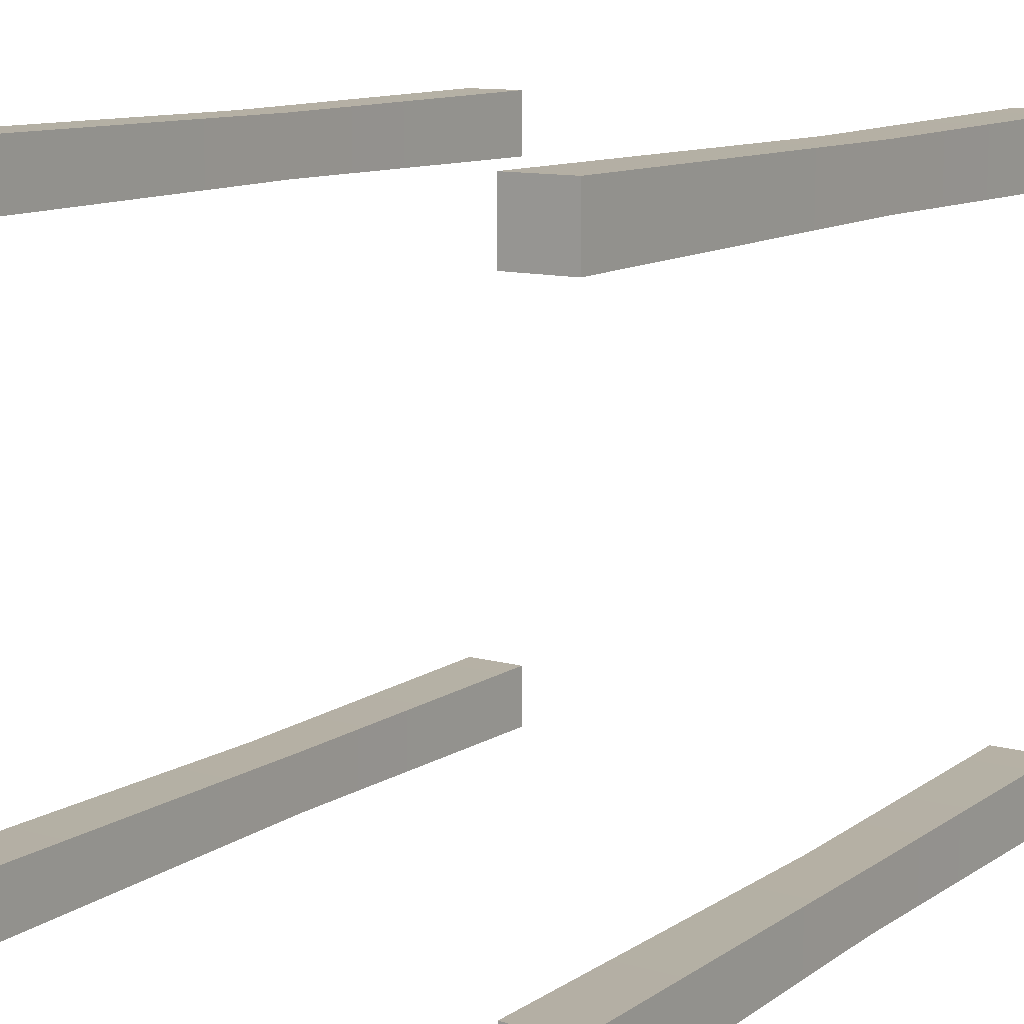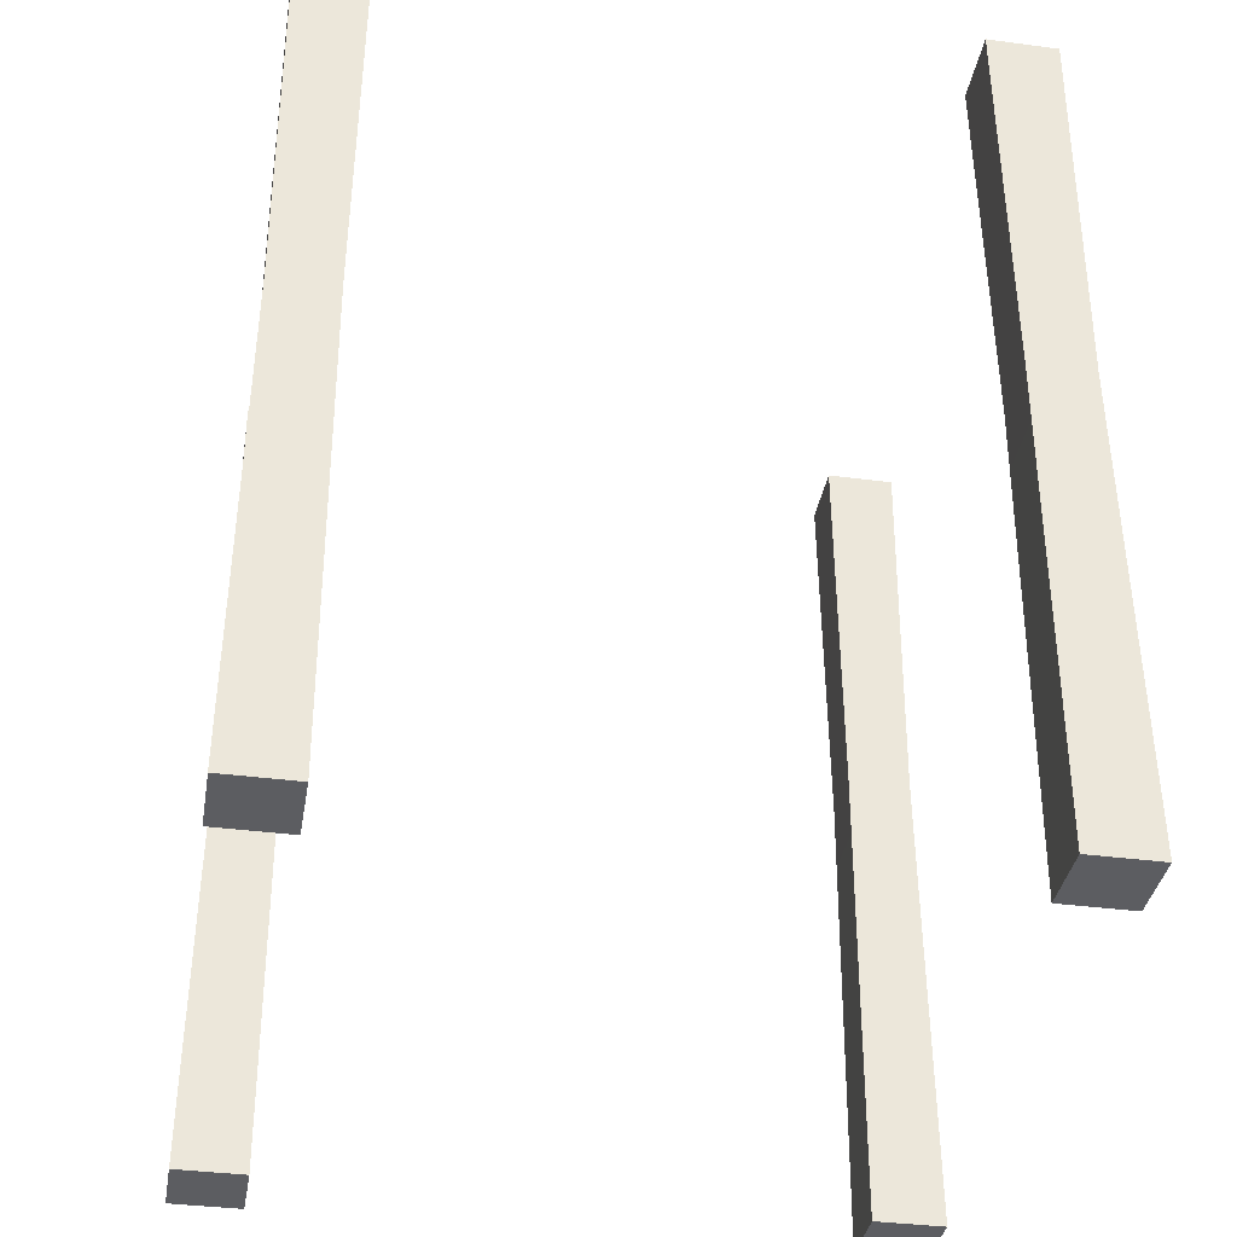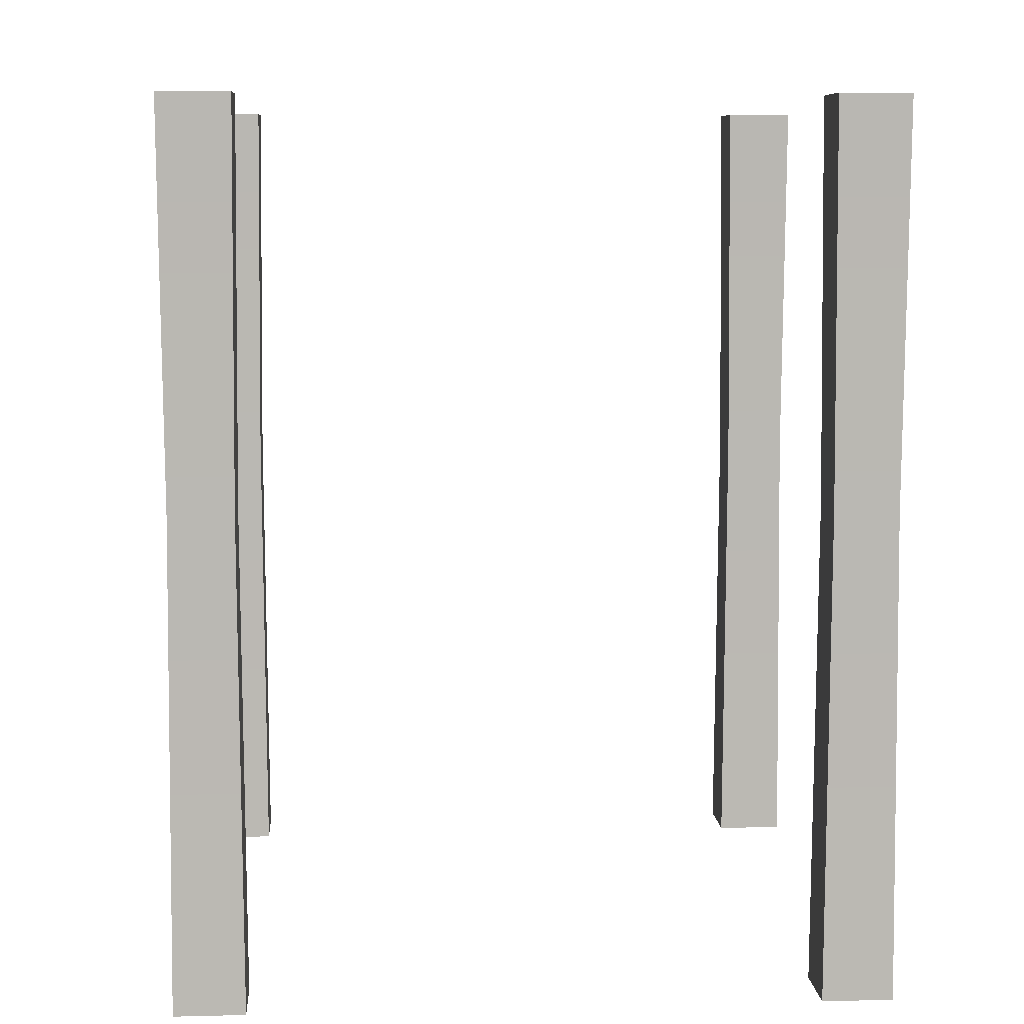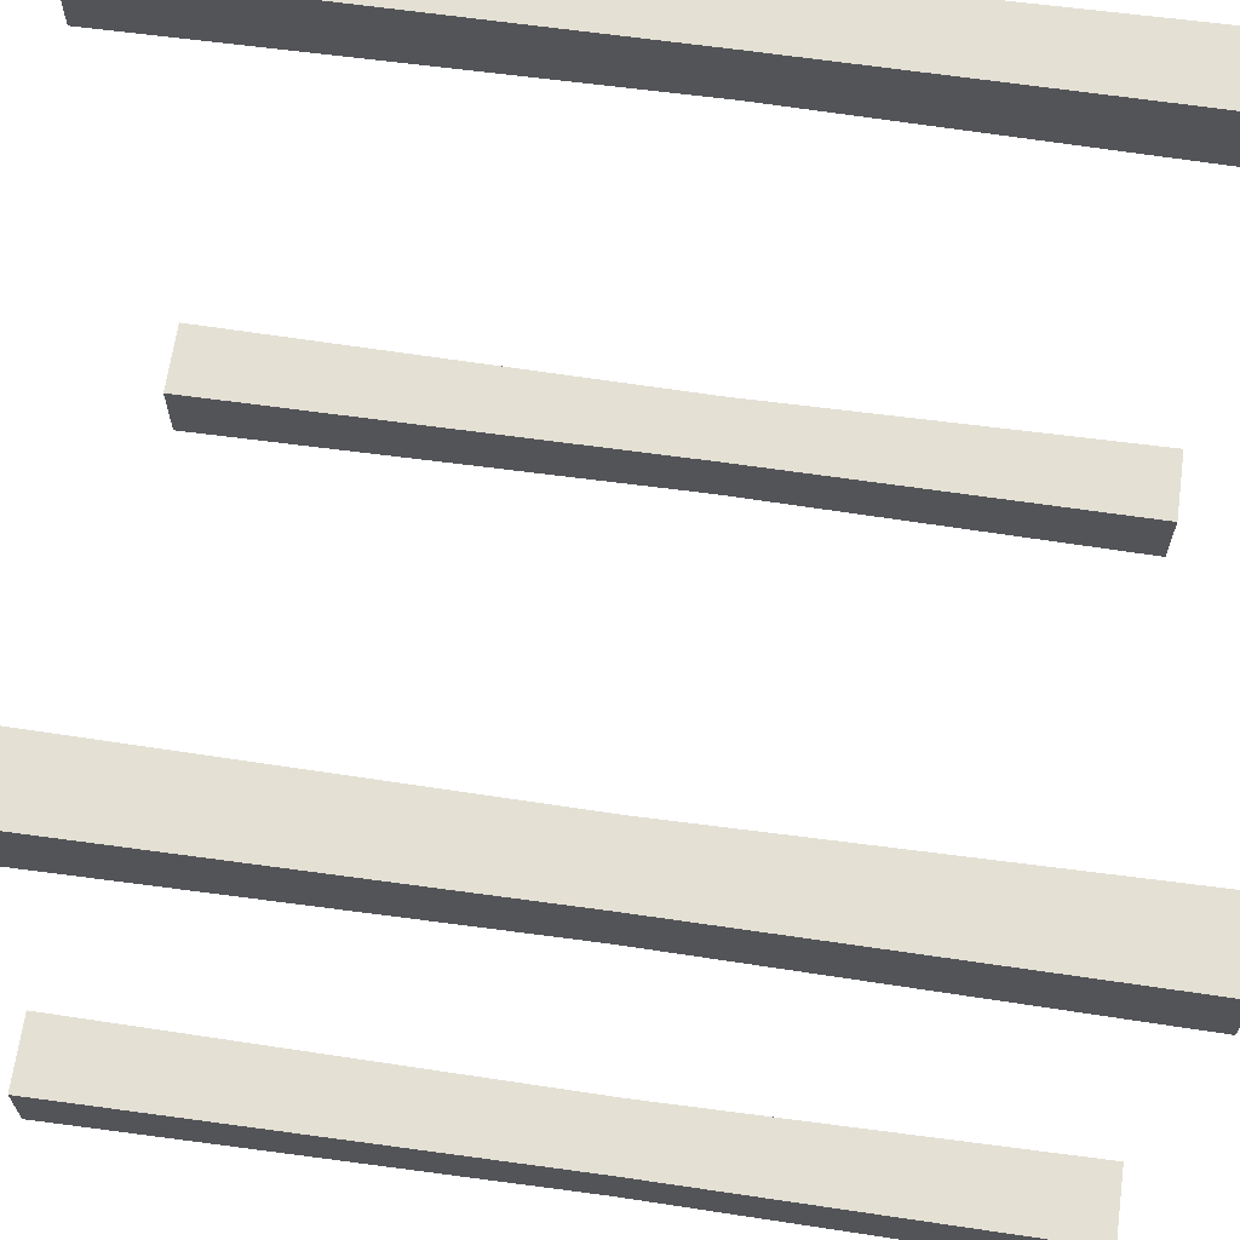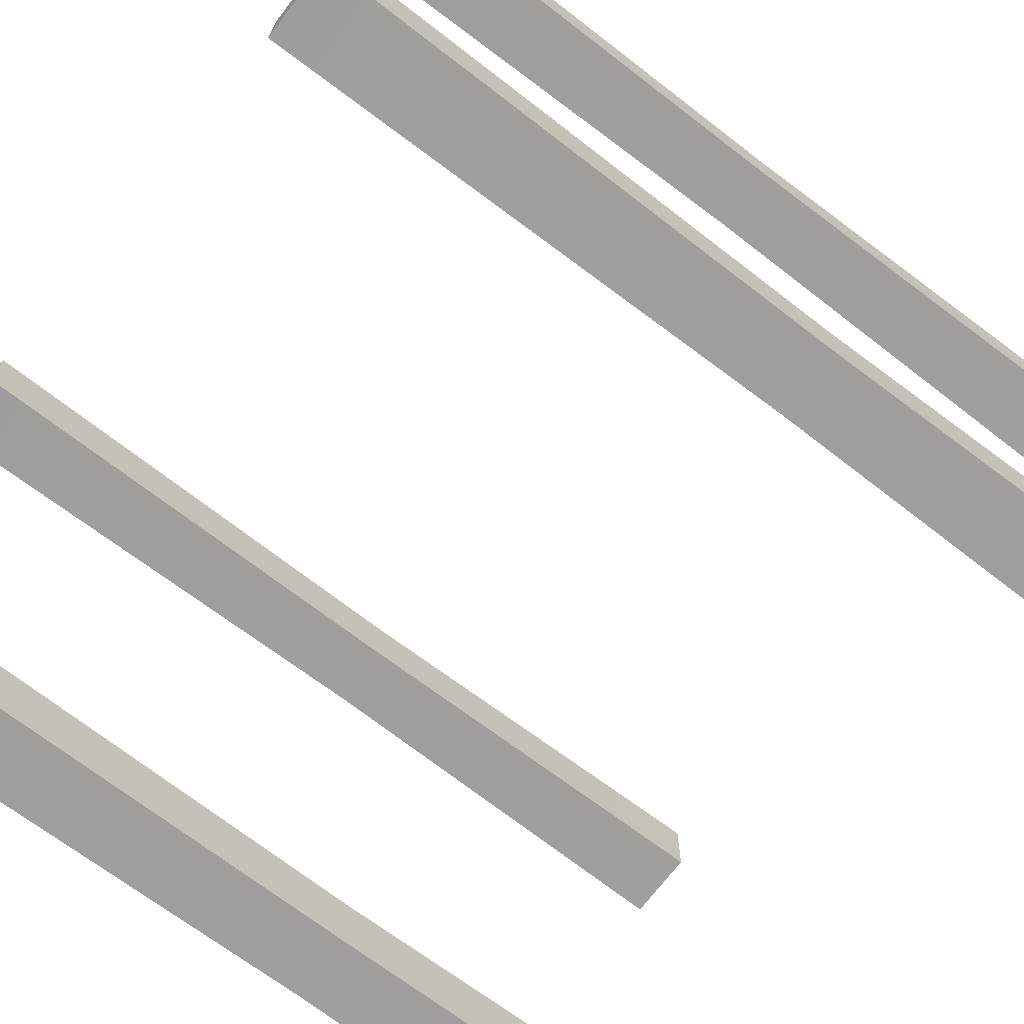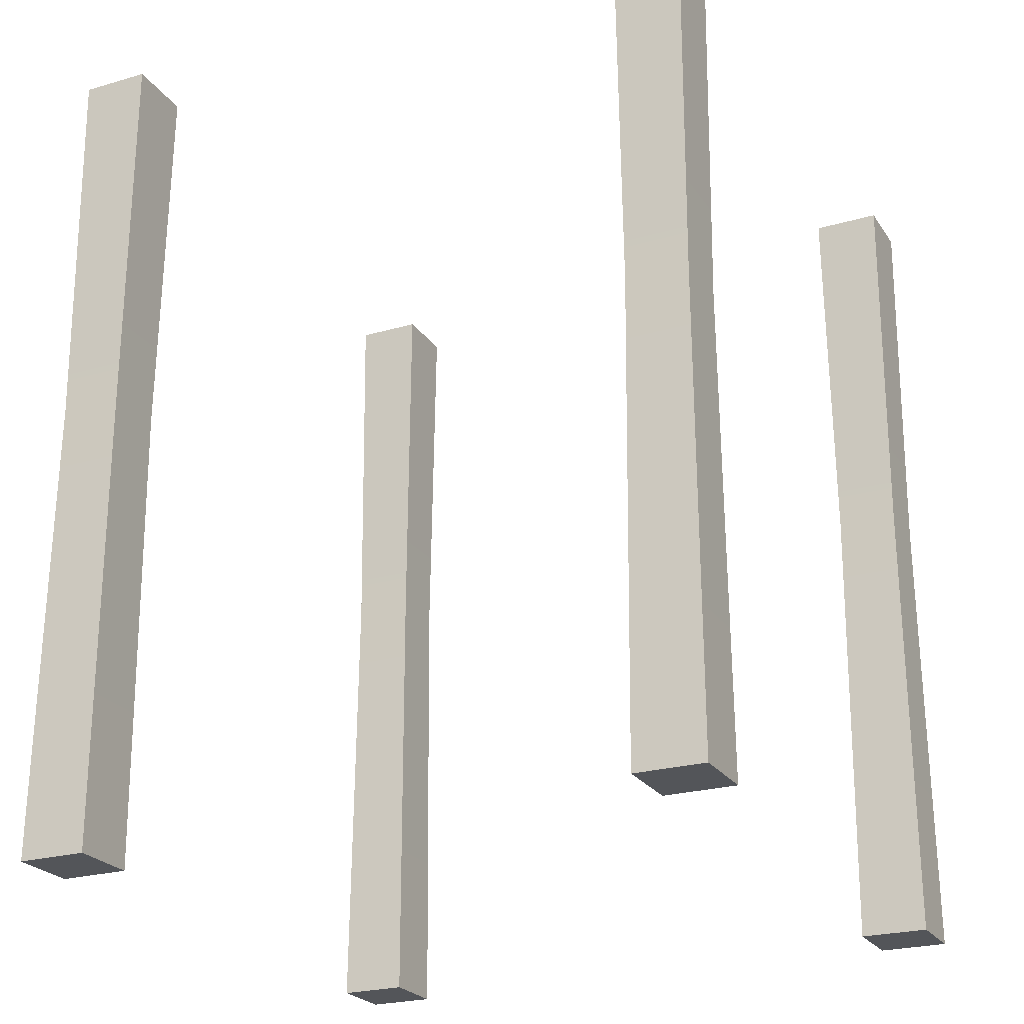
<metadata>
{"format":"obj","ext":"obj","renderer":"f3d","projection":"perspective","resolution":1024,"background":"white","views":[{"elev":11.6,"azim":33.8,"up":"+Z"},{"elev":-36.9,"azim":80.3,"up":"+Y"},{"elev":7.8,"azim":-93.9,"up":"+Y"},{"elev":66.0,"azim":98.1,"up":"+Z"},{"elev":-70.9,"azim":52.7,"up":"+Z"},{"elev":-24.1,"azim":25.7,"up":"+Y"}]}
</metadata>
<code>
g Scaffolding_Wooden_Basic_LOD0
v 1.959e-16 0 -1.6
v 1.763e-16 0 -1.44
v 0.16 0 -1.44
v 0.16 0 -1.6
v 0.1522 1.1 -1.447
v 1.763e-16 2 -1.44
v 0.16 2 -1.44
v 0.00789 1.1 -1.447
v 1.763e-16 0 -1.44
v 0.16 0 -1.44
v 0.00789 1.1 -1.447
v 1.959e-16 2 -1.6
v 1.763e-16 2 -1.44
v 0.00789 1.1 -1.592
v 1.763e-16 0 -1.44
v 1.959e-16 0 -1.6
v 0.00789 1.1 -1.592
v 0.16 2 -1.6
v 1.959e-16 2 -1.6
v 0.1522 1.1 -1.592
v 0.16 0 -1.6
v 1.959e-16 0 -1.6
v 0.1522 1.1 -1.447
v 0.16 2 -1.44
v 0.16 2 -1.6
v 0.1522 1.1 -1.592
v 0.16 0 -1.6
v 0.16 0 -1.44
v 0.16 2 -1.6
v 0.16 2 -1.44
v 1.763e-16 2 -1.44
v 1.959e-16 2 -1.6
v 1.44 0 1.526e-07
v 1.6 0 1.959e-16
v 1.6 0 -0.16
v 1.44 0 -0.16
v 1.593 1.1 -0.1522
v 1.6 2 0
v 1.6 2 -0.16
v 1.593 1.1 -0.00789
v 1.6 0 1.959e-16
v 1.6 0 -0.16
v 1.593 1.1 -0.00789
v 1.44 2 0
v 1.6 2 0
v 1.448 1.1 -0.00789
v 1.6 0 1.959e-16
v 1.44 0 1.526e-07
v 1.448 1.1 -0.00789
v 1.44 2 -0.16
v 1.44 2 0
v 1.448 1.1 -0.1522
v 1.44 0 -0.16
v 1.44 0 1.526e-07
v 1.593 1.1 -0.1522
v 1.6 2 -0.16
v 1.44 2 -0.16
v 1.448 1.1 -0.1522
v 1.44 0 -0.16
v 1.6 0 -0.16
v 1.44 2 -0.16
v 1.6 2 -0.16
v 1.6 2 0
v 1.44 2 0
v 0.16 0 1.959e-17
v 0.16 0 -0.16
v 4.768e-09 0 -0.16
v 9.537e-09 0 1.526e-07
v 0.1524 1.1 -0.007621
v 0.16 0 -0.16
v 0.16 0 1.959e-17
v 0.1524 1.1 -0.1522
v 0.16 2 -0.16
v 0.16 2 0
v 0.16 2 -0.16
v 0.16 2 0
v 9.537e-09 2 0
v 4.768e-09 2 -0.16
v 0.007768 1.1 -0.007621
v 9.537e-09 0 1.526e-07
v 4.768e-09 0 -0.16
v 0.007768 1.1 -0.1522
v 4.768e-09 2 -0.16
v 9.537e-09 2 0
v 0.1524 1.1 -0.007621
v 0.16 0 1.959e-17
v 9.537e-09 0 1.526e-07
v 0.007768 1.1 -0.007621
v 0.16 2 0
v 9.537e-09 2 0
v 0.1524 1.1 -0.1522
v 0.16 2 -0.16
v 4.768e-09 2 -0.16
v 0.007768 1.1 -0.1522
v 0.16 0 -0.16
v 4.768e-09 0 -0.16
v 1.44 2 -1.44
v 1.44 2 -1.6
v 1.6 2 -1.6
v 1.6 2 -1.44
v 1.448 1.1 -1.448
v 1.44 2 -1.6
v 1.44 2 -1.44
v 1.448 1.1 -1.592
v 1.44 0 -1.6
v 1.44 1.526e-06 -1.44
v 1.44 0 -1.6
v 1.44 1.526e-06 -1.44
v 1.6 1.526e-06 -1.44
v 1.6 0 -1.6
v 1.592 1.1 -1.448
v 1.6 2 -1.44
v 1.6 2 -1.6
v 1.592 1.1 -1.592
v 1.6 0 -1.6
v 1.6 1.526e-06 -1.44
v 1.448 1.1 -1.448
v 1.44 2 -1.44
v 1.6 2 -1.44
v 1.592 1.1 -1.448
v 1.44 1.526e-06 -1.44
v 1.6 1.526e-06 -1.44
v 1.448 1.1 -1.592
v 1.44 0 -1.6
v 1.6 0 -1.6
v 1.592 1.1 -1.592
v 1.44 2 -1.6
v 1.6 2 -1.6
g Scaffolding_Wooden_Basic_LOD0_0
f 3 2 1
f 4 3 1
f 7 6 5
f 6 8 5
f 8 9 5
f 9 10 5
f 13 12 11
f 12 14 11
f 11 14 15
f 14 16 15
f 19 18 17
f 18 20 17
f 20 21 17
f 21 22 17
f 25 24 23
f 26 25 23
f 27 26 23
f 28 27 23
f 31 30 29
f 32 31 29
f 35 34 33
f 36 35 33
f 39 38 37
f 38 40 37
f 40 41 37
f 41 42 37
f 45 44 43
f 44 46 43
f 43 46 47
f 46 48 47
f 51 50 49
f 50 52 49
f 52 53 49
f 53 54 49
f 57 56 55
f 58 57 55
f 59 58 55
f 60 59 55
f 63 62 61
f 64 63 61
f 67 66 65
f 68 67 65
f 71 70 69
f 70 72 69
f 69 72 73
f 74 69 73
f 77 76 75
f 78 77 75
f 81 80 79
f 82 81 79
f 83 82 79
f 84 83 79
f 87 86 85
f 88 87 85
f 85 89 88
f 89 90 88
f 93 92 91
f 94 93 91
f 91 95 94
f 95 96 94
f 99 98 97
f 100 99 97
f 103 102 101
f 102 104 101
f 101 104 105
f 106 101 105
f 109 108 107
f 110 109 107
f 113 112 111
f 114 113 111
f 115 114 111
f 116 115 111
f 119 118 117
f 120 119 117
f 117 121 120
f 121 122 120
f 125 124 123
f 126 125 123
f 123 127 126
f 127 128 126

</code>
